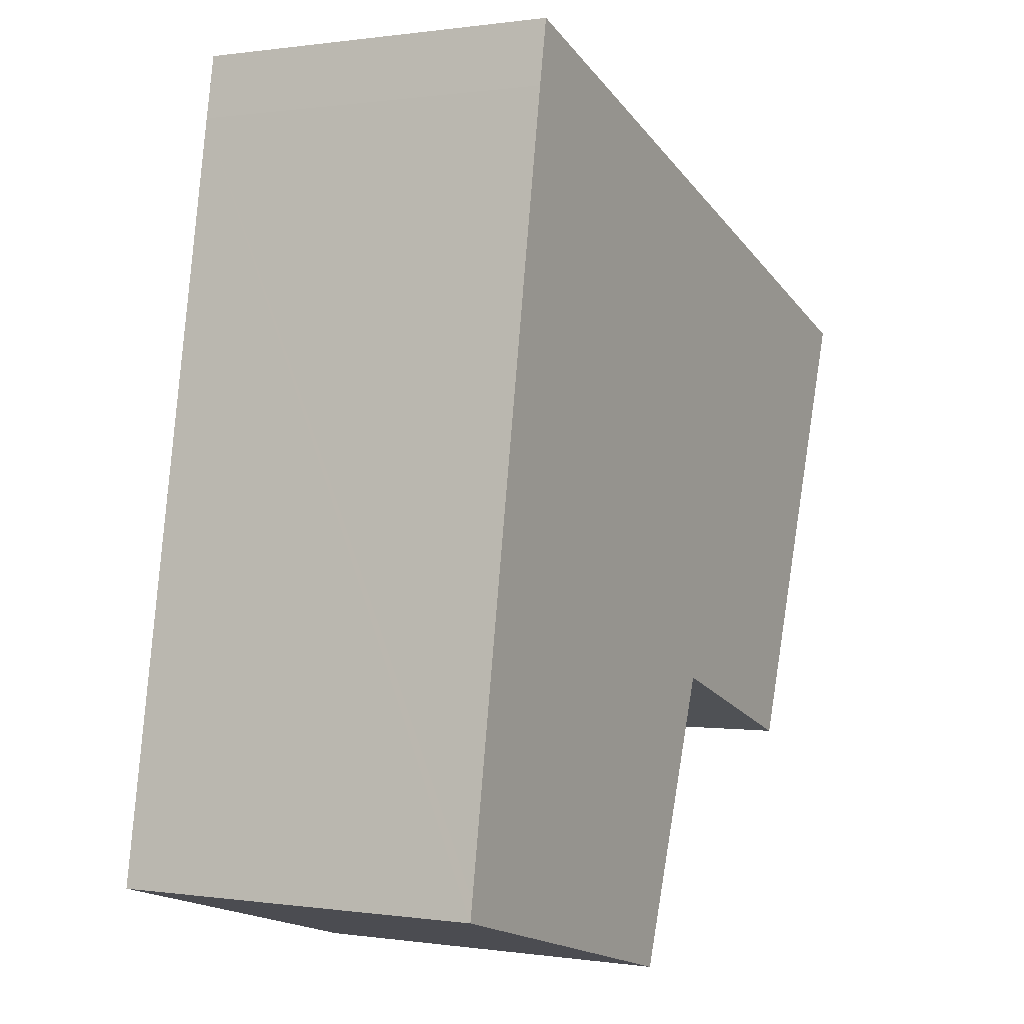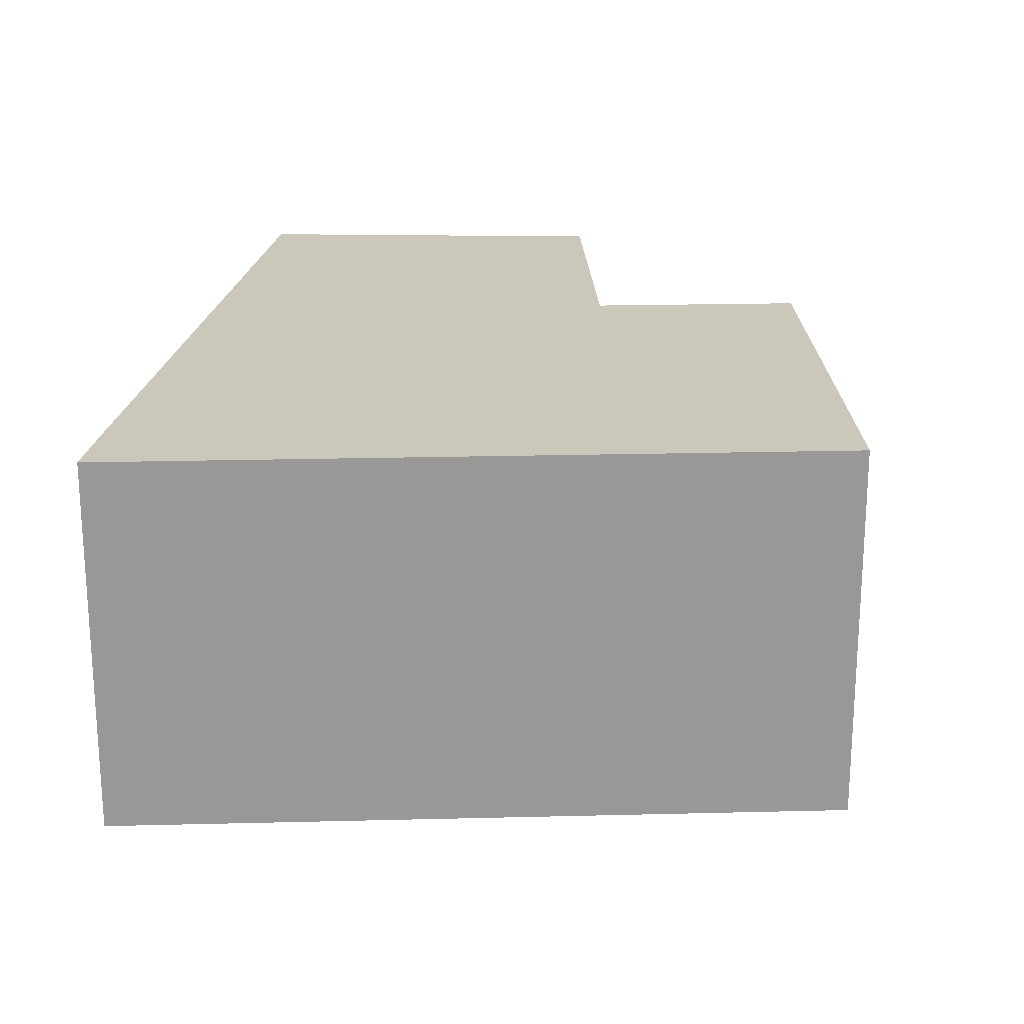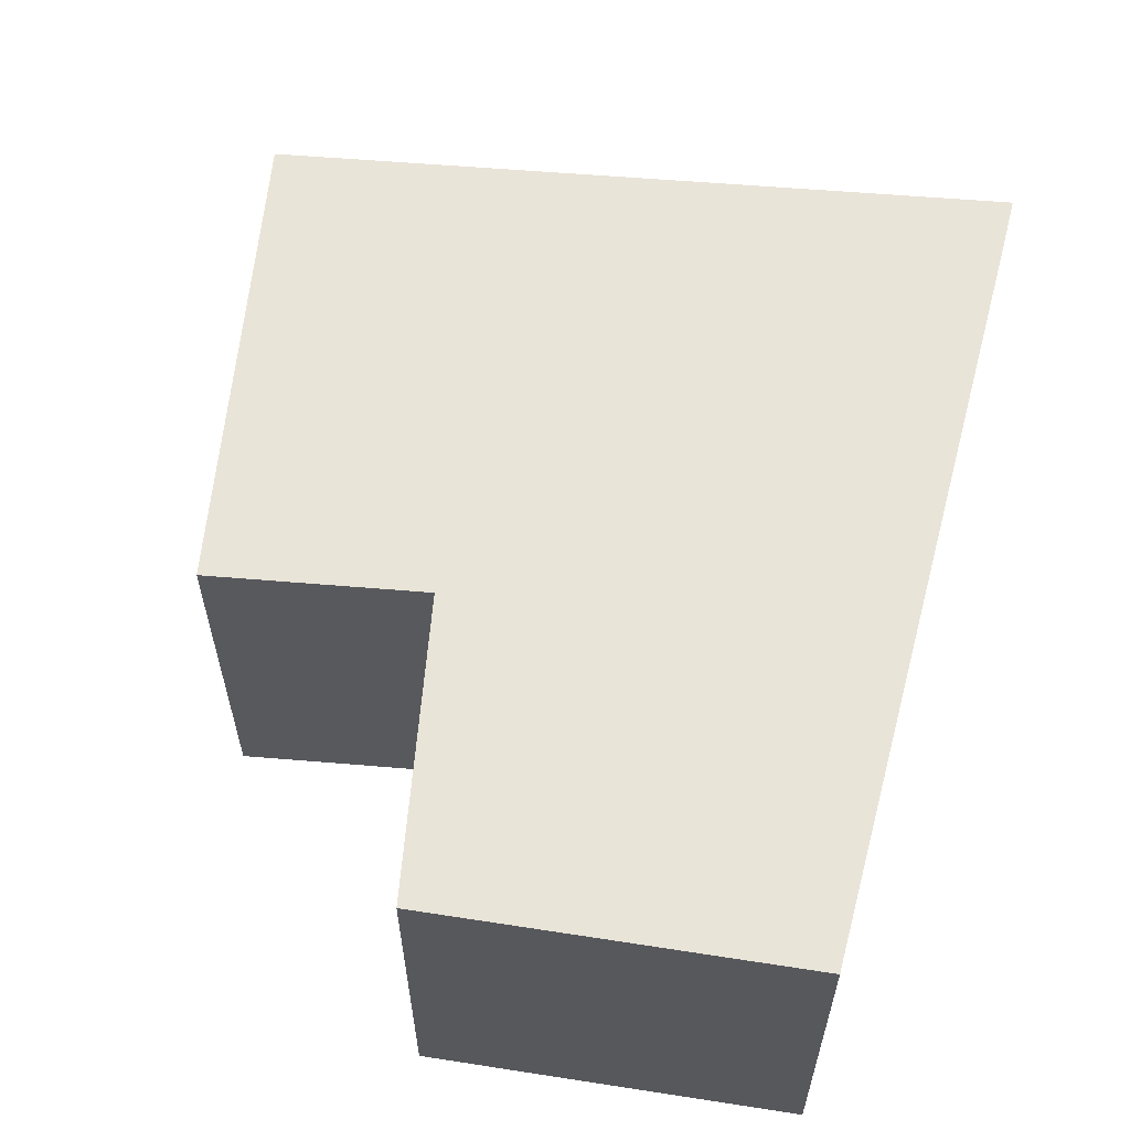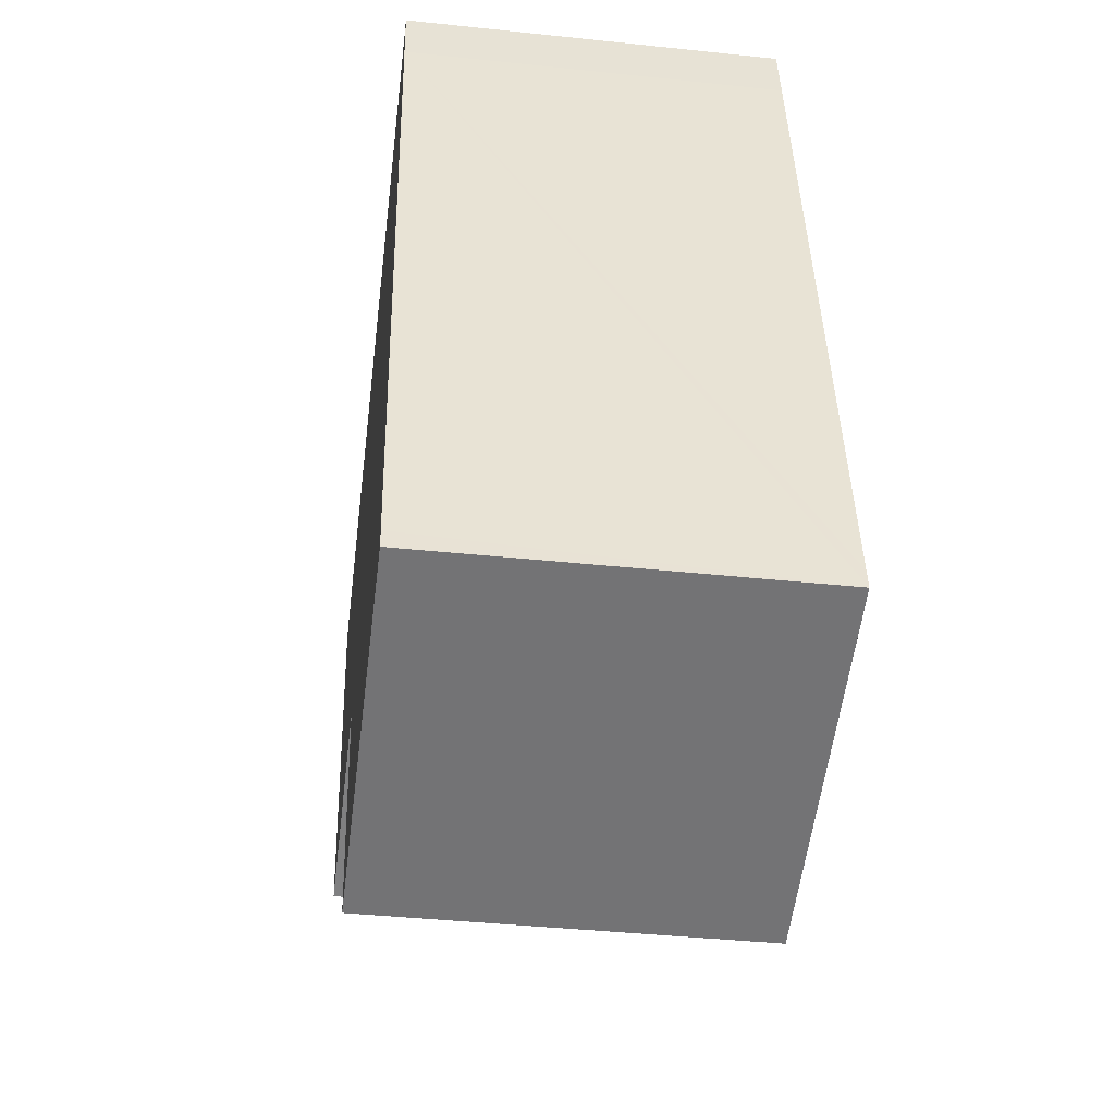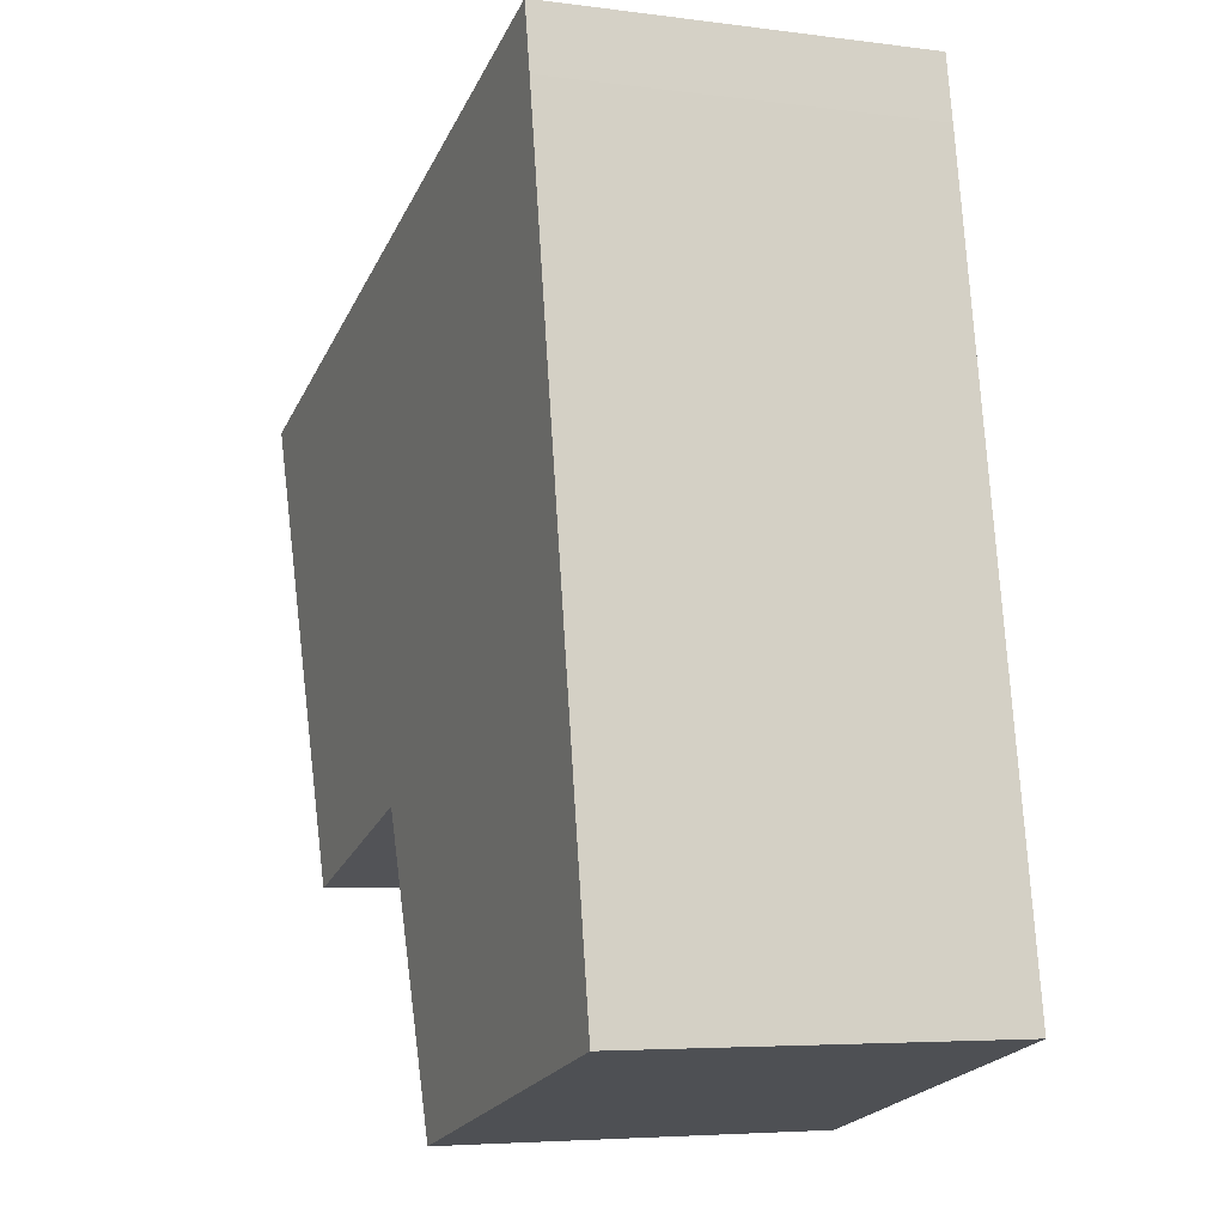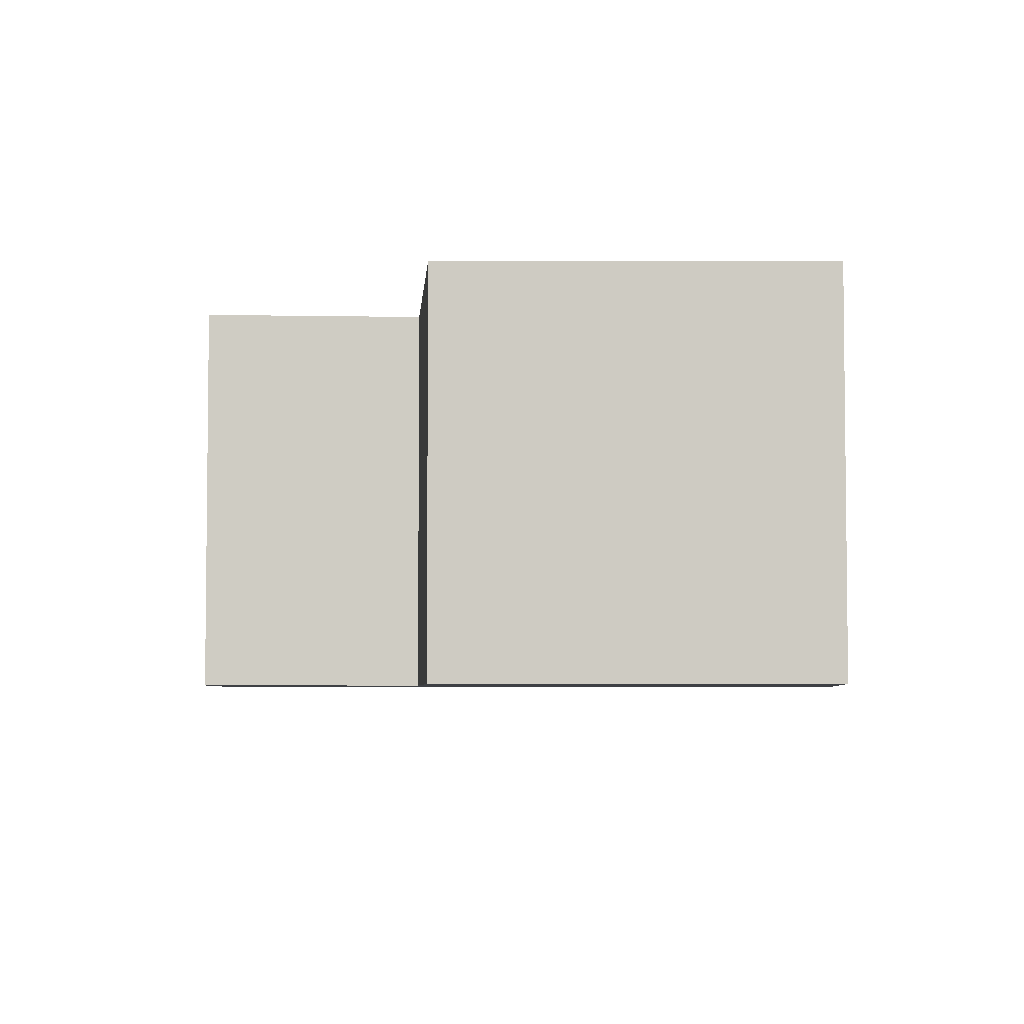
<metadata>
{"format":"obj","ext":"obj","renderer":"f3d","projection":"perspective","resolution":1024,"background":"white","views":[{"elev":0.2,"azim":-60.8,"up":"+Z"},{"elev":21.6,"azim":17.3,"up":"+Y"},{"elev":60.3,"azim":-155.4,"up":"+Y"},{"elev":-40.3,"azim":-97.4,"up":"+Z"},{"elev":-5.2,"azim":-112.6,"up":"+Z"},{"elev":-4.6,"azim":-163.8,"up":"+Y"}]}
</metadata>
<code>
v  1.968 2.962 -0.548
v  3.618 2.962 1.443
v  2.807 2.962 -0.782
v  0 2.962 1.814e-16
v  0.026 2.962 0.152
v  0.997 2.962 5.872
v  6.103 2.962 3.414
v  6.464 2.962 4.433
v  6.288 2.962 4.497
v  1.086 2.962 6.373
v  5.203 2.962 0.874
v  2.807 4.788e-17 -0.782
v  0 0 0
v  1.968 3.356e-17 -0.548
v  5.203 -5.352e-17 0.874
v  3.618 -8.836e-17 1.443
v  0.026 -9.307e-18 0.152
v  0.997 -3.596e-16 5.872
v  1.086 -3.902e-16 6.373
v  6.288 -2.754e-16 4.497
v  6.464 -2.714e-16 4.433
v  6.103 -2.09e-16 3.414
g defaultobject
f 1 2 3
f 2 1 4
f 2 4 5
f 2 5 6
f 2 6 7
f 7 6 8
f 8 6 9
f 9 6 10
f 7 11 2
f 12 1 3
f 1 12 4
f 4 12 13
f 13 12 14
f 15 2 11
f 2 15 16
f 13 5 4
f 5 13 6
f 6 13 17
f 6 17 18
f 6 18 10
f 10 18 19
f 19 9 10
f 9 19 20
f 9 20 8
f 8 20 21
f 21 7 8
f 7 21 11
f 11 21 15
f 15 21 22
f 16 3 2
f 3 16 12
f 20 22 21
f 22 20 19
f 22 19 15
f 15 19 16
f 16 19 18
f 16 18 17
f 16 17 12
f 12 17 14
f 14 17 13

</code>
